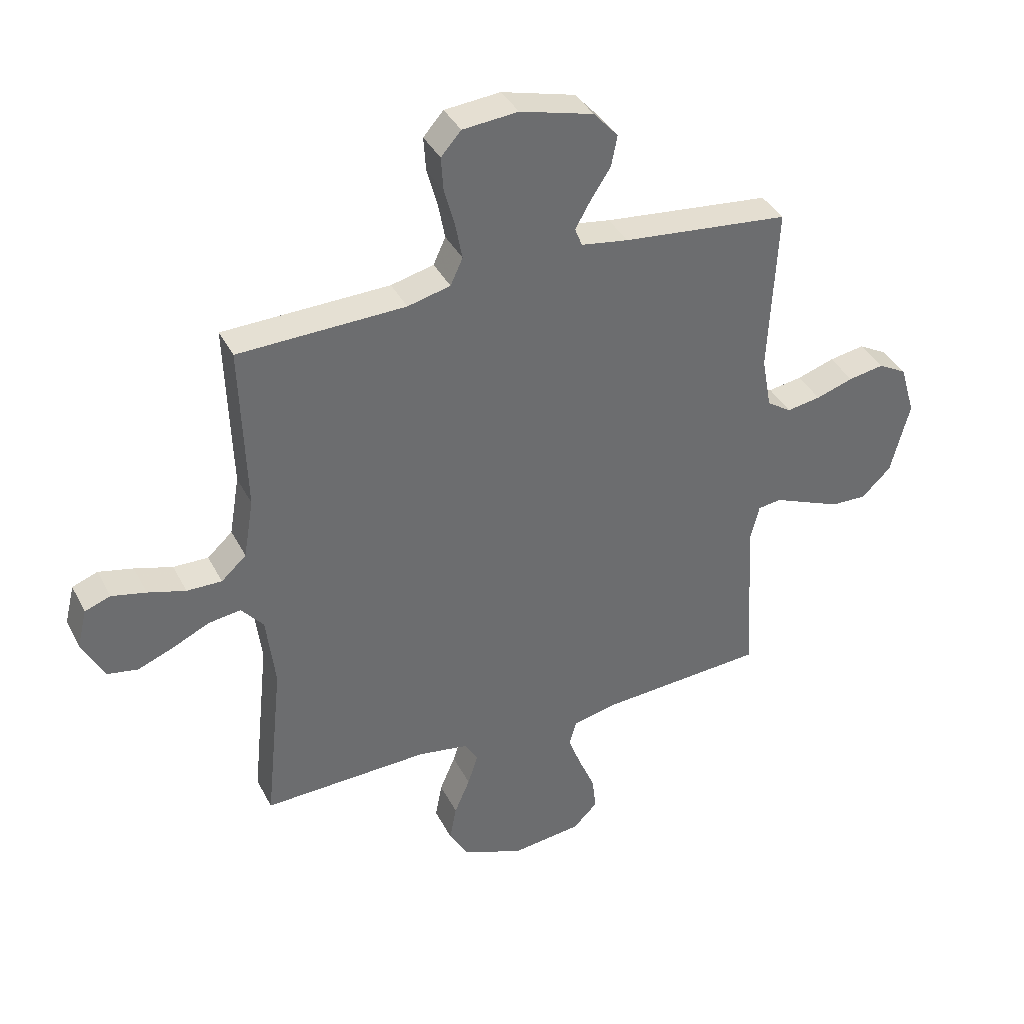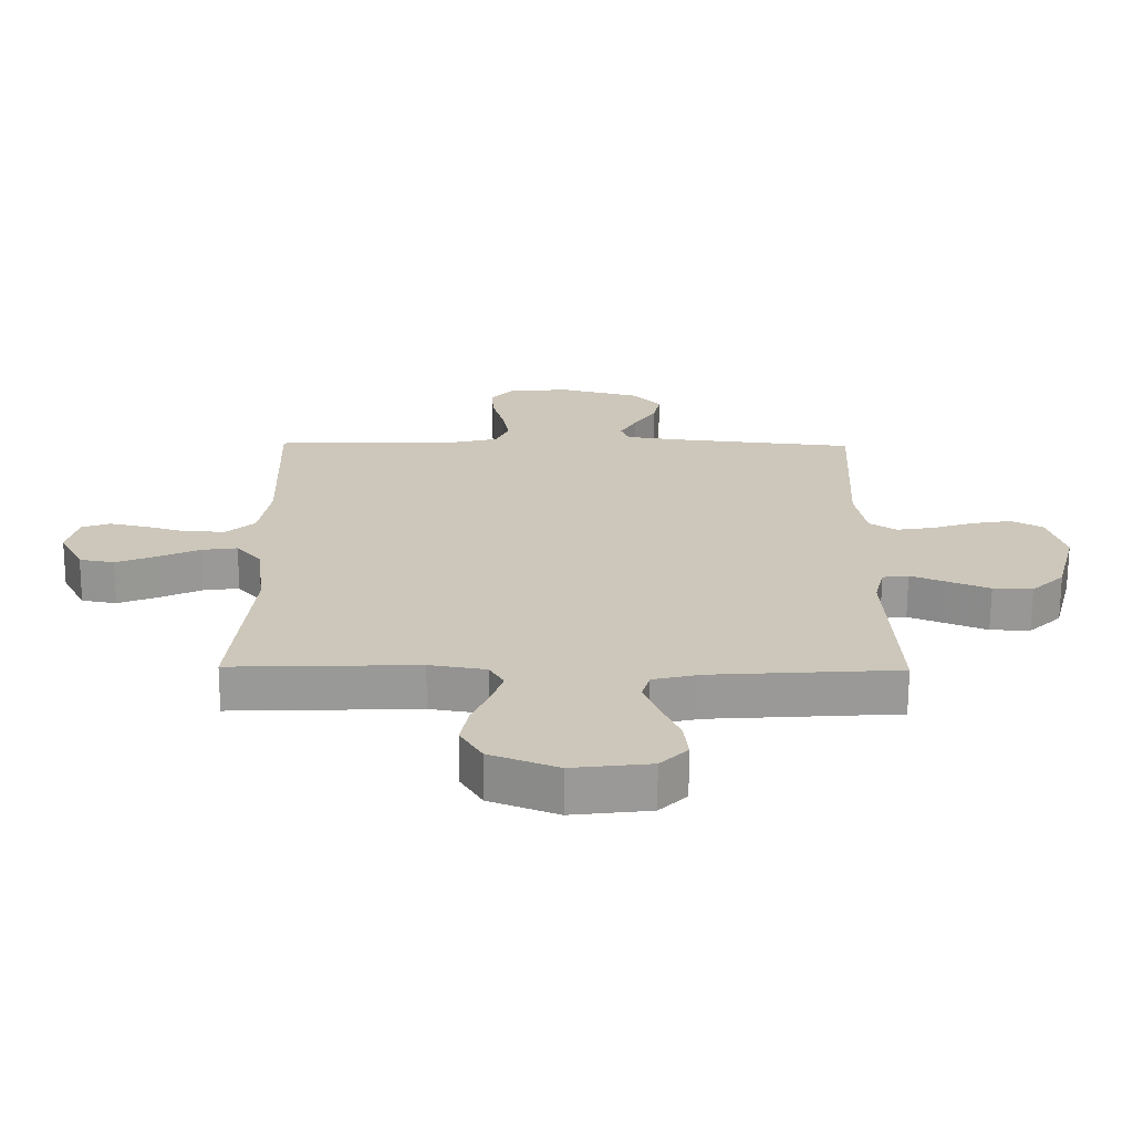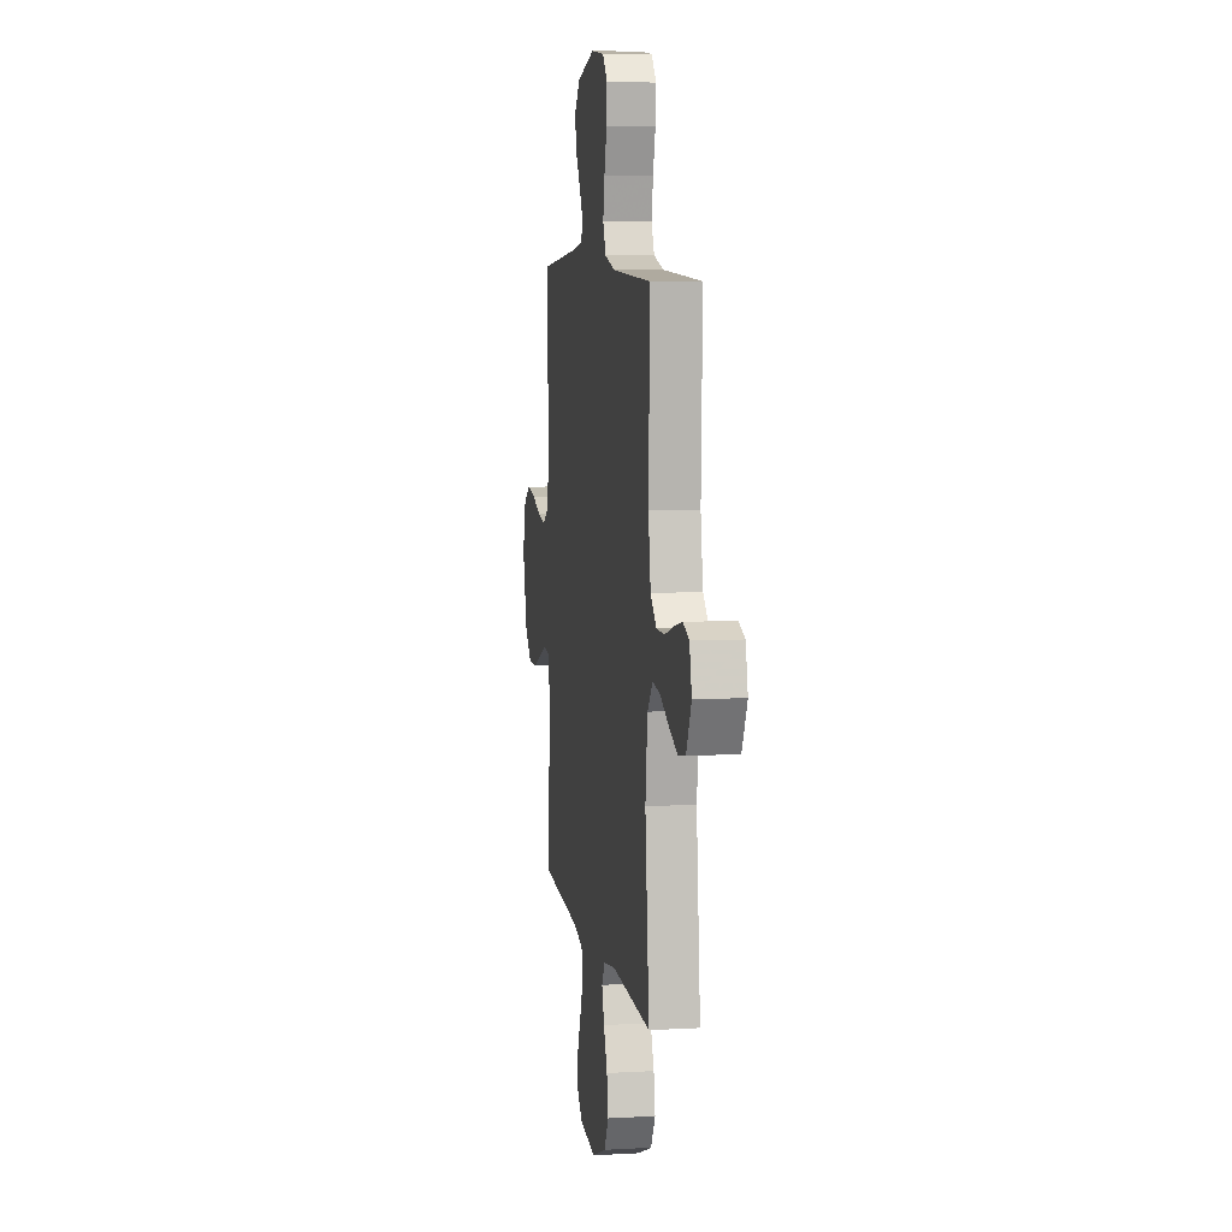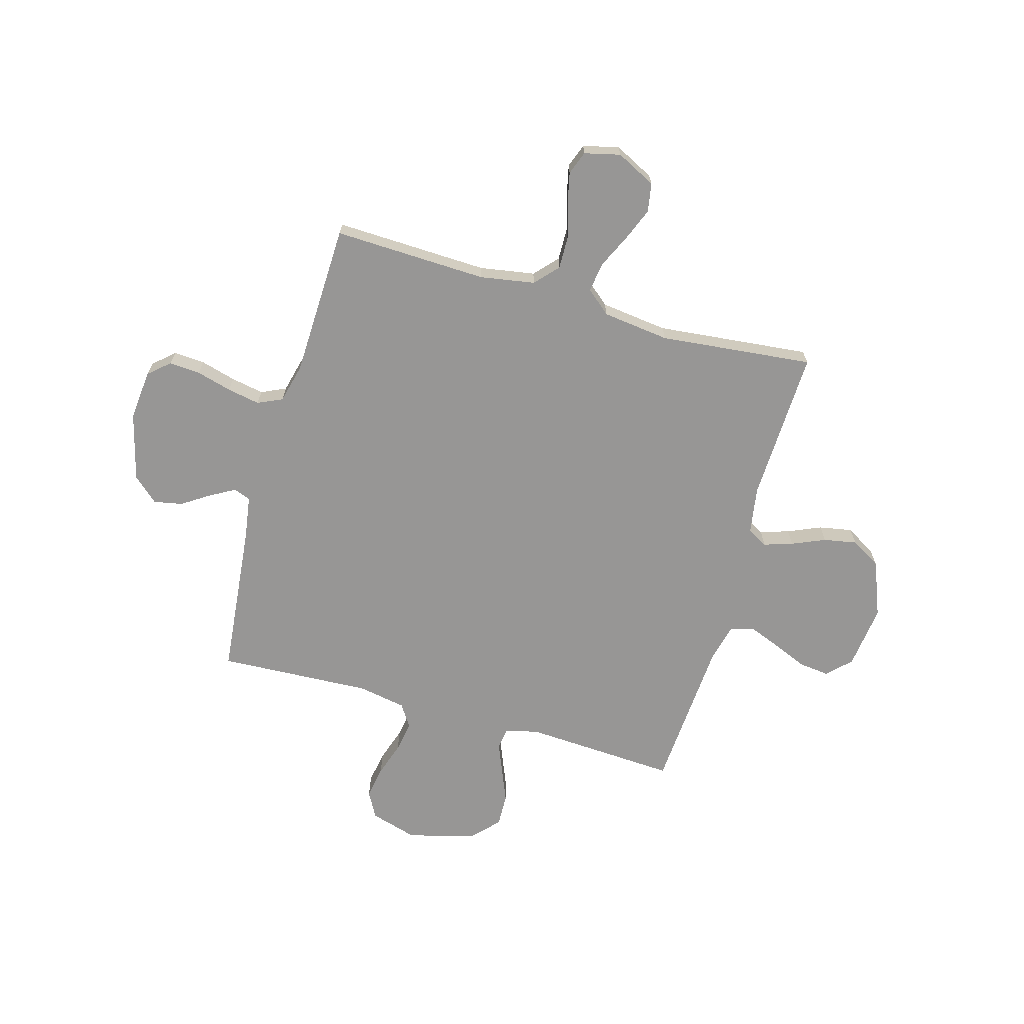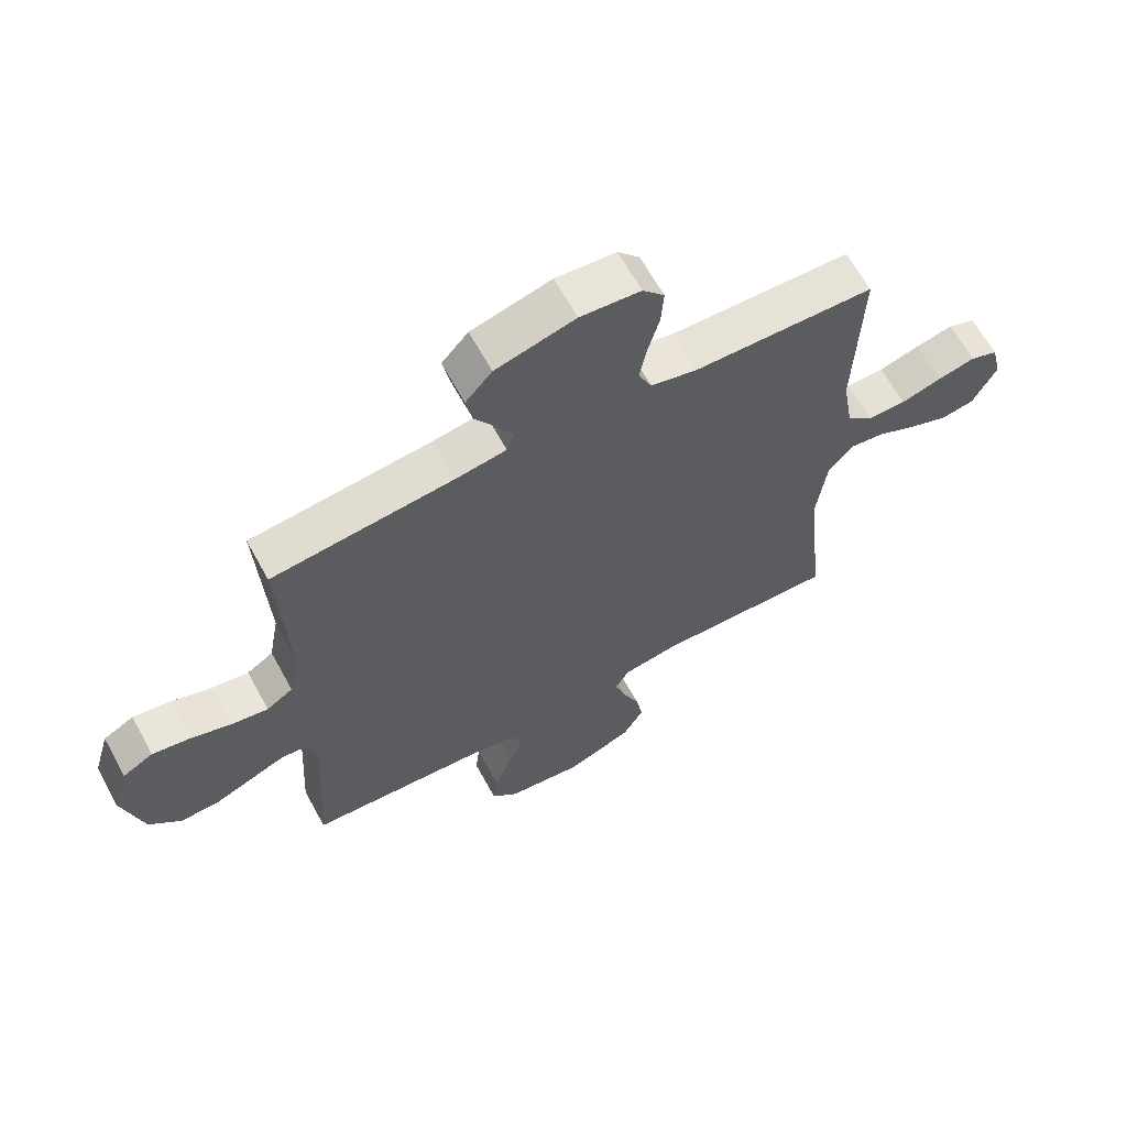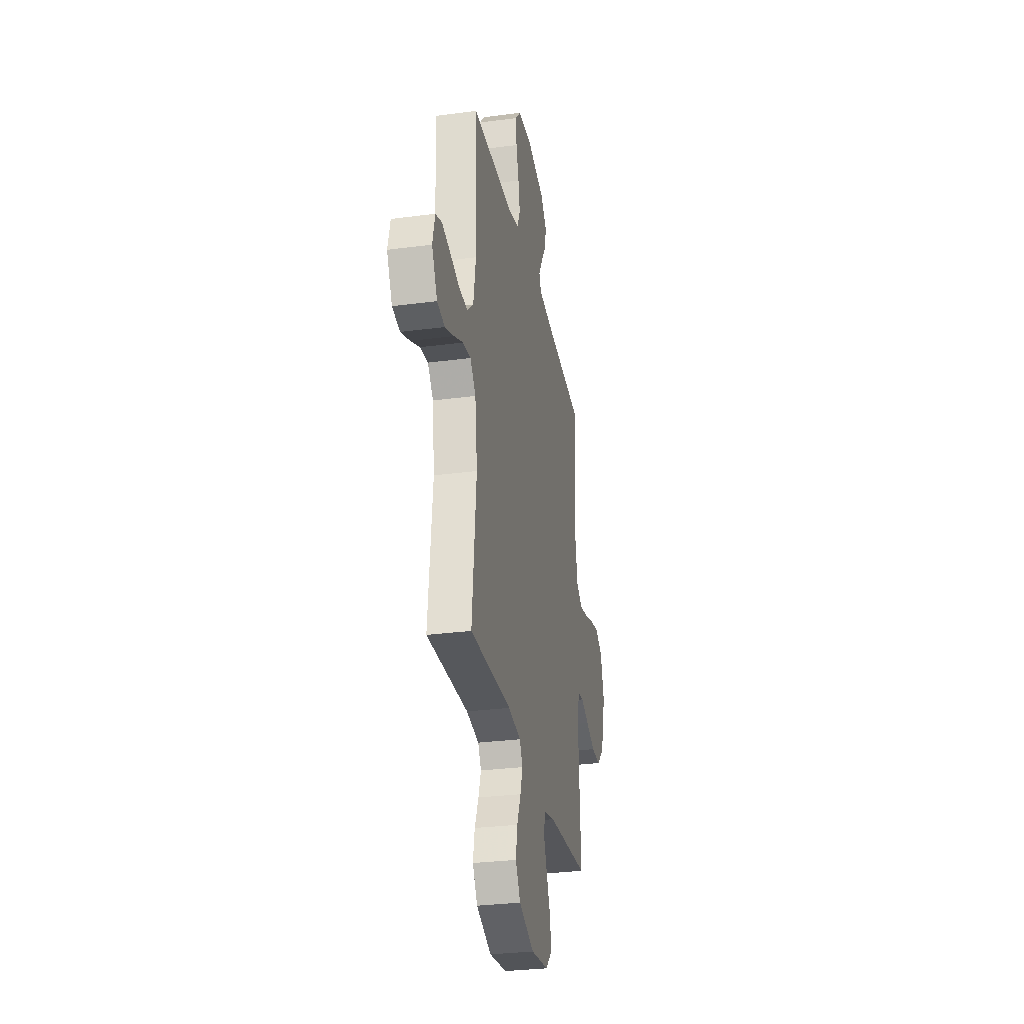
<metadata>
{"format":"obj","ext":"obj","renderer":"f3d","projection":"perspective","resolution":1024,"background":"white","views":[{"elev":38.0,"azim":155.2,"up":"+Z"},{"elev":-68.6,"azim":179.7,"up":"+Z"},{"elev":7.7,"azim":81.0,"up":"+Z"},{"elev":-68.0,"azim":74.1,"up":"+Y"},{"elev":64.3,"azim":-28.7,"up":"+Z"},{"elev":-29.7,"azim":101.0,"up":"+Z"}]}
</metadata>
<code>
v -0.5 0.07 -0.5
v -0.483 0.07 -0.2
v -0.499 0.07 -0.135
v -0.541 0.07 -0.129
v -0.599 0.07 -0.153
v -0.665 0.07 -0.18
v -0.729 0.07 -0.182
v -0.782 0.07 -0.131
v -0.816 0.07 0
v -0.789 0.07 0.092
v -0.738 0.07 0.12
v -0.674 0.07 0.109
v -0.607 0.07 0.087
v -0.546 0.07 0.077
v -0.502 0.07 0.106
v -0.485 0.07 0.2
v -0.5 0.07 0.5
v -0.2 0.07 0.531
v -0.115 0.07 0.544
v -0.102 0.07 0.577
v -0.129 0.07 0.625
v -0.165 0.07 0.68
v -0.176 0.07 0.736
v -0.132 0.07 0.785
v 0 0.07 0.82
v 0.1 0.07 0.811
v 0.136 0.07 0.77
v 0.132 0.07 0.709
v 0.113 0.07 0.64
v 0.101 0.07 0.576
v 0.123 0.07 0.528
v 0.2 0.07 0.509
v 0.5 0.07 0.5
v 0.49 0.07 0.2
v 0.508 0.07 0.093
v 0.553 0.07 0.052
v 0.616 0.07 0.053
v 0.684 0.07 0.073
v 0.746 0.07 0.087
v 0.792 0.07 0.07
v 0.809 0.07 0
v 0.77 0.07 -0.077
v 0.714 0.07 -0.087
v 0.649 0.07 -0.061
v 0.583 0.07 -0.03
v 0.525 0.07 -0.022
v 0.485 0.07 -0.069
v 0.469 0.07 -0.2
v 0.5 0.07 -0.5
v 0.2 0.07 -0.49
v 0.109 0.07 -0.505
v 0.086 0.07 -0.545
v 0.104 0.07 -0.601
v 0.132 0.07 -0.666
v 0.144 0.07 -0.731
v 0.109 0.07 -0.79
v 0 0.07 -0.833
v -0.126 0.07 -0.818
v -0.17 0.07 -0.774
v -0.163 0.07 -0.713
v -0.134 0.07 -0.645
v -0.11 0.07 -0.583
v -0.123 0.07 -0.538
v -0.2 0.07 -0.52
v -0.5 0 -0.5
v -0.483 0 -0.2
v -0.499 0 -0.135
v -0.541 0 -0.129
v -0.599 0 -0.153
v -0.665 0 -0.18
v -0.729 0 -0.182
v -0.782 0 -0.131
v -0.816 0 0
v -0.789 0 0.092
v -0.738 0 0.12
v -0.674 0 0.109
v -0.607 0 0.087
v -0.546 0 0.077
v -0.502 0 0.106
v -0.485 0 0.2
v -0.5 0 0.5
v -0.2 0 0.531
v -0.115 0 0.544
v -0.102 0 0.577
v -0.129 0 0.625
v -0.165 0 0.68
v -0.176 0 0.736
v -0.132 0 0.785
v 0 0 0.82
v 0.1 0 0.811
v 0.136 0 0.77
v 0.132 0 0.709
v 0.113 0 0.64
v 0.101 0 0.576
v 0.123 0 0.528
v 0.2 0 0.509
v 0.5 0 0.5
v 0.49 0 0.2
v 0.508 0 0.093
v 0.553 0 0.052
v 0.616 0 0.053
v 0.684 0 0.073
v 0.746 0 0.087
v 0.792 0 0.07
v 0.809 0 0
v 0.77 0 -0.077
v 0.714 0 -0.087
v 0.649 0 -0.061
v 0.583 0 -0.03
v 0.525 0 -0.022
v 0.485 0 -0.069
v 0.469 0 -0.2
v 0.5 0 -0.5
v 0.2 0 -0.49
v 0.109 0 -0.505
v 0.086 0 -0.545
v 0.104 0 -0.601
v 0.132 0 -0.666
v 0.144 0 -0.731
v 0.109 0 -0.79
v 0 0 -0.833
v -0.126 0 -0.818
v -0.17 0 -0.774
v -0.163 0 -0.713
v -0.134 0 -0.645
v -0.11 0 -0.583
v -0.123 0 -0.538
v -0.2 0 -0.52
f 59 60 61
f 58 59 61
f 57 58 61
f 56 57 61
f 55 56 61
f 54 55 61
f 53 54 61
f 52 53 61 62
f 51 52 62 63
f 48 49 50
f 51 63 64
f 50 51 64
f 48 50 64
f 47 48 64
f 43 44 45
f 42 43 45
f 41 42 45
f 40 41 45
f 39 40 45
f 38 39 45
f 37 38 45
f 36 37 45 46
f 64 1 2
f 47 64 2
f 46 47 2
f 36 46 2
f 35 36 2
f 27 28 29
f 26 27 29
f 25 26 29
f 24 25 29
f 23 24 29
f 22 23 29
f 21 22 29
f 20 21 29 30
f 19 20 30 31
f 16 17 18
f 19 31 32
f 18 19 32
f 16 18 32
f 15 16 32
f 11 12 13
f 10 11 13
f 9 10 13
f 8 9 13
f 7 8 13
f 6 7 13
f 5 6 13
f 4 5 13
f 3 4 13 14
f 14 15 32
f 3 14 32
f 2 3 32
f 35 2 32
f 34 35 32
f 32 33 34
f 125 124 123
f 125 123 122
f 125 122 121
f 125 121 120
f 125 120 119
f 125 119 118
f 125 118 117
f 126 125 117 116
f 127 126 116 115
f 114 113 112
f 128 127 115
f 128 115 114
f 128 114 112
f 128 112 111
f 109 108 107
f 109 107 106
f 109 106 105
f 109 105 104
f 109 104 103
f 109 103 102
f 109 102 101
f 110 109 101 100
f 66 65 128
f 66 128 111
f 66 111 110
f 66 110 100
f 66 100 99
f 93 92 91
f 93 91 90
f 93 90 89
f 93 89 88
f 93 88 87
f 93 87 86
f 93 86 85
f 94 93 85 84
f 95 94 84 83
f 82 81 80
f 96 95 83
f 96 83 82
f 96 82 80
f 96 80 79
f 77 76 75
f 77 75 74
f 77 74 73
f 77 73 72
f 77 72 71
f 77 71 70
f 77 70 69
f 77 69 68
f 78 77 68 67
f 96 79 78
f 96 78 67
f 96 67 66
f 96 66 99
f 96 99 98
f 98 97 96
f 1 65 66 2
f 2 66 67 3
f 3 67 68 4
f 4 68 69 5
f 5 69 70 6
f 6 70 71 7
f 7 71 72 8
f 8 72 73 9
f 9 73 74 10
f 10 74 75 11
f 11 75 76 12
f 12 76 77 13
f 13 77 78 14
f 14 78 79 15
f 15 79 80 16
f 16 80 81 17
f 17 81 82 18
f 18 82 83 19
f 19 83 84 20
f 20 84 85 21
f 21 85 86 22
f 22 86 87 23
f 23 87 88 24
f 24 88 89 25
f 25 89 90 26
f 26 90 91 27
f 27 91 92 28
f 28 92 93 29
f 29 93 94 30
f 30 94 95 31
f 31 95 96 32
f 32 96 97 33
f 33 97 98 34
f 34 98 99 35
f 35 99 100 36
f 36 100 101 37
f 37 101 102 38
f 38 102 103 39
f 39 103 104 40
f 40 104 105 41
f 41 105 106 42
f 42 106 107 43
f 43 107 108 44
f 44 108 109 45
f 45 109 110 46
f 46 110 111 47
f 47 111 112 48
f 48 112 113 49
f 49 113 114 50
f 50 114 115 51
f 51 115 116 52
f 52 116 117 53
f 53 117 118 54
f 54 118 119 55
f 55 119 120 56
f 56 120 121 57
f 57 121 122 58
f 58 122 123 59
f 59 123 124 60
f 60 124 125 61
f 61 125 126 62
f 62 126 127 63
f 63 127 128 64
f 64 128 65 1

</code>
